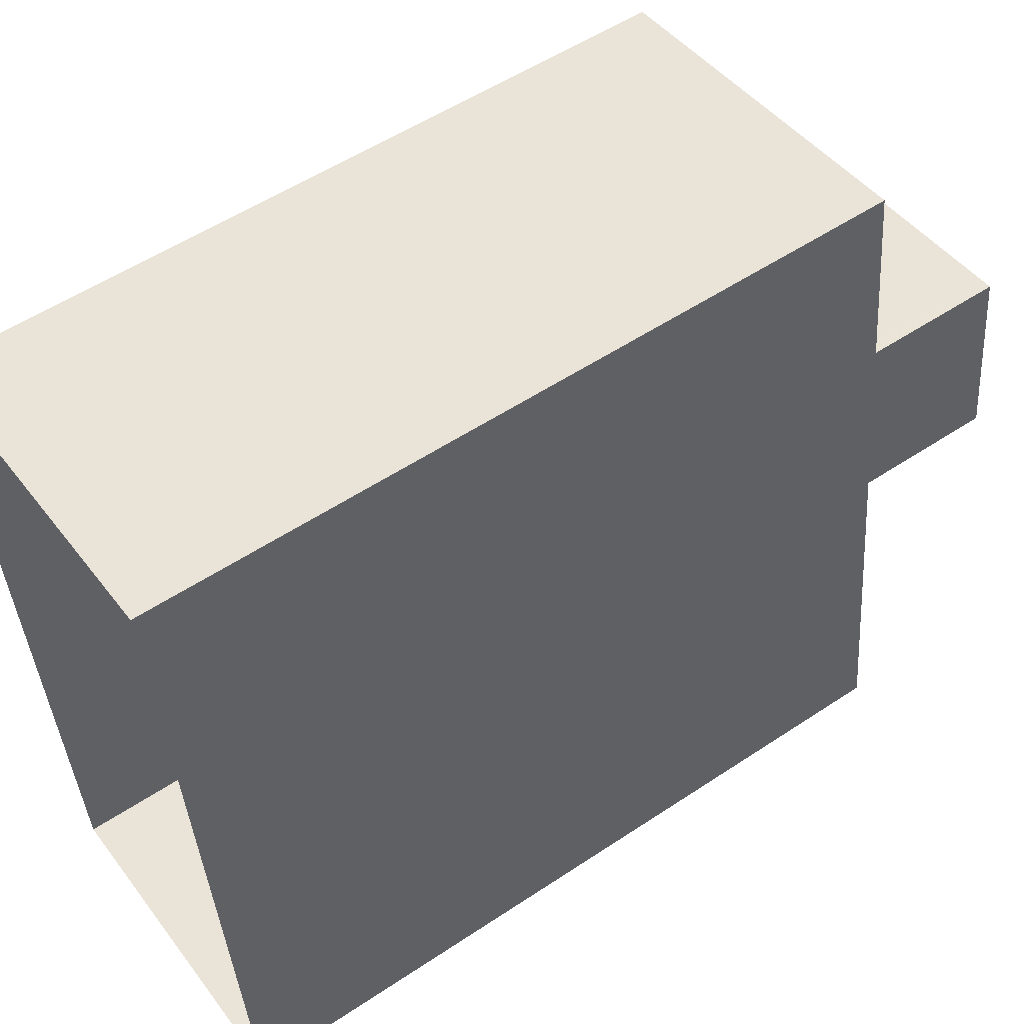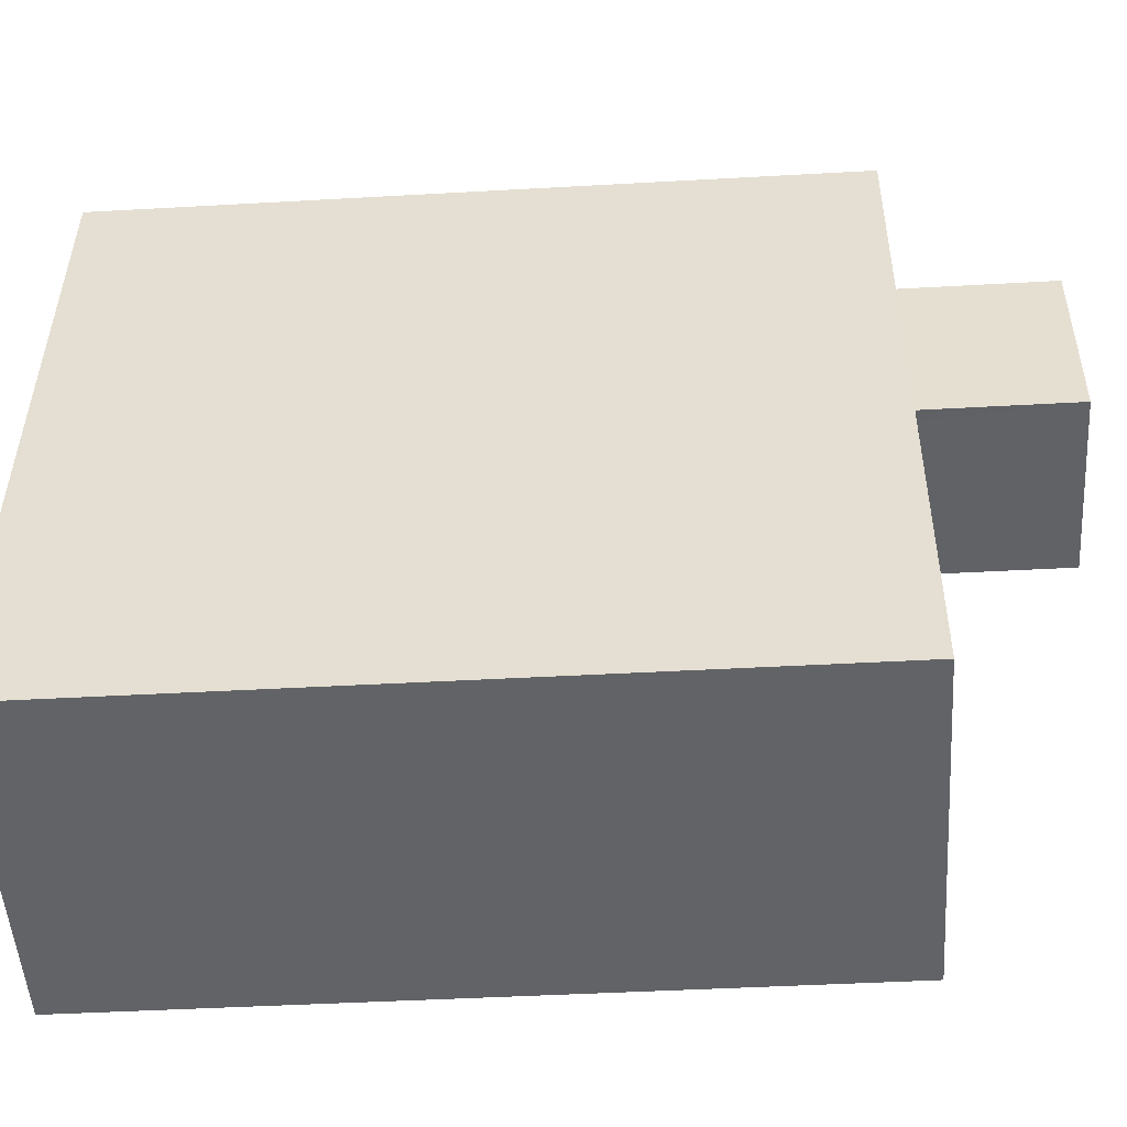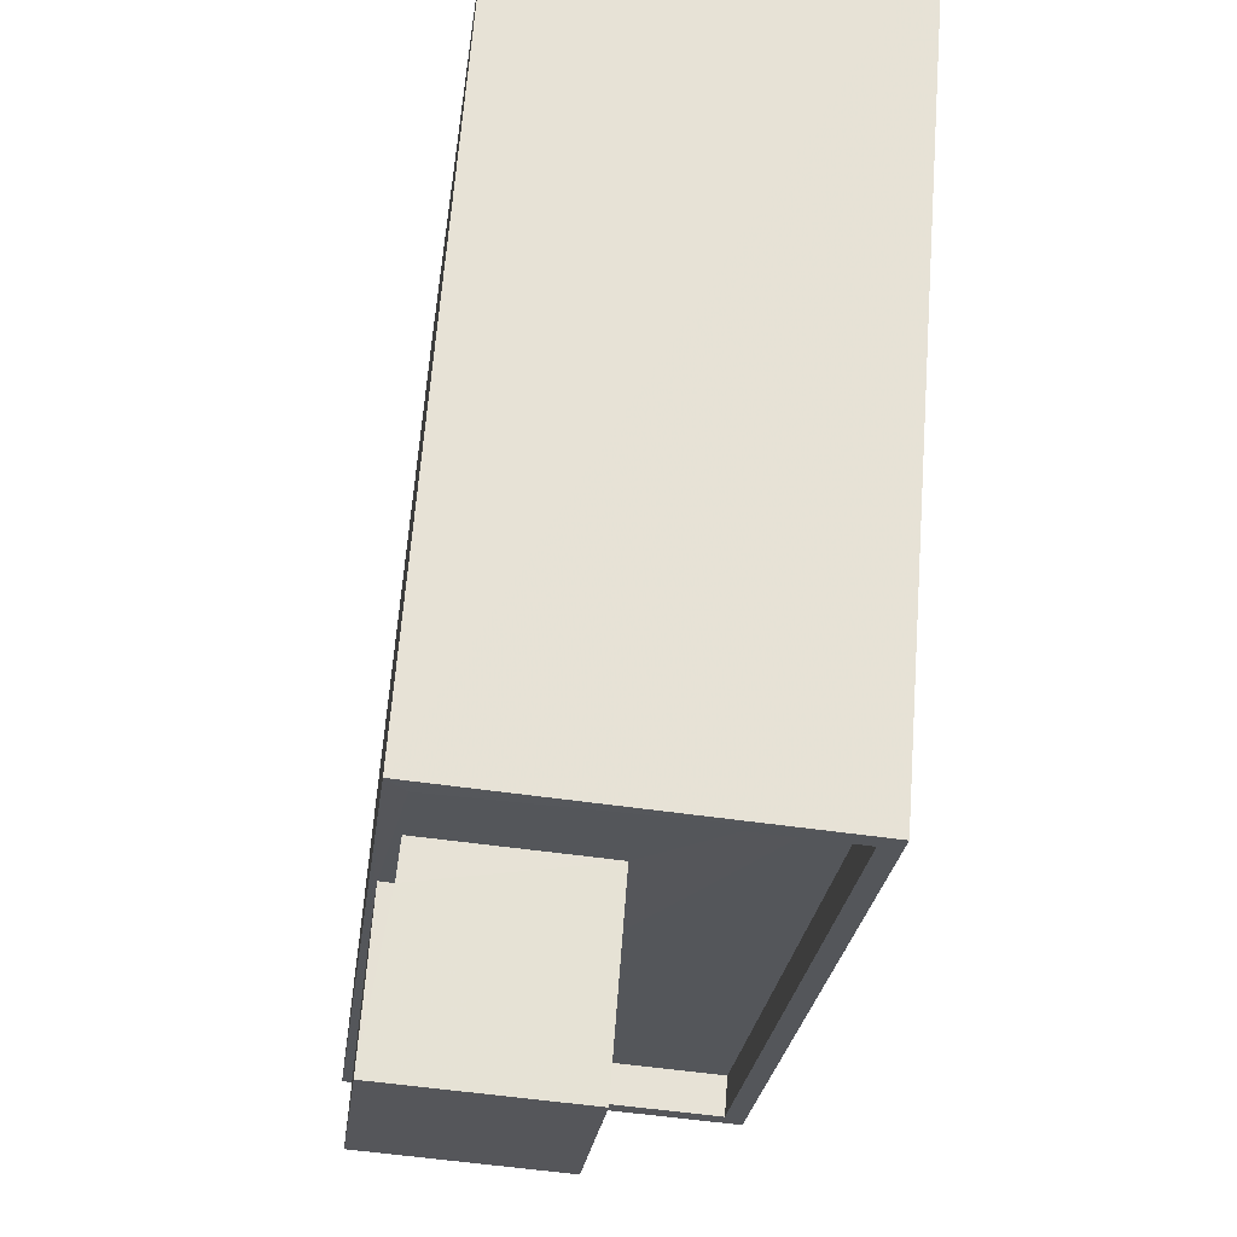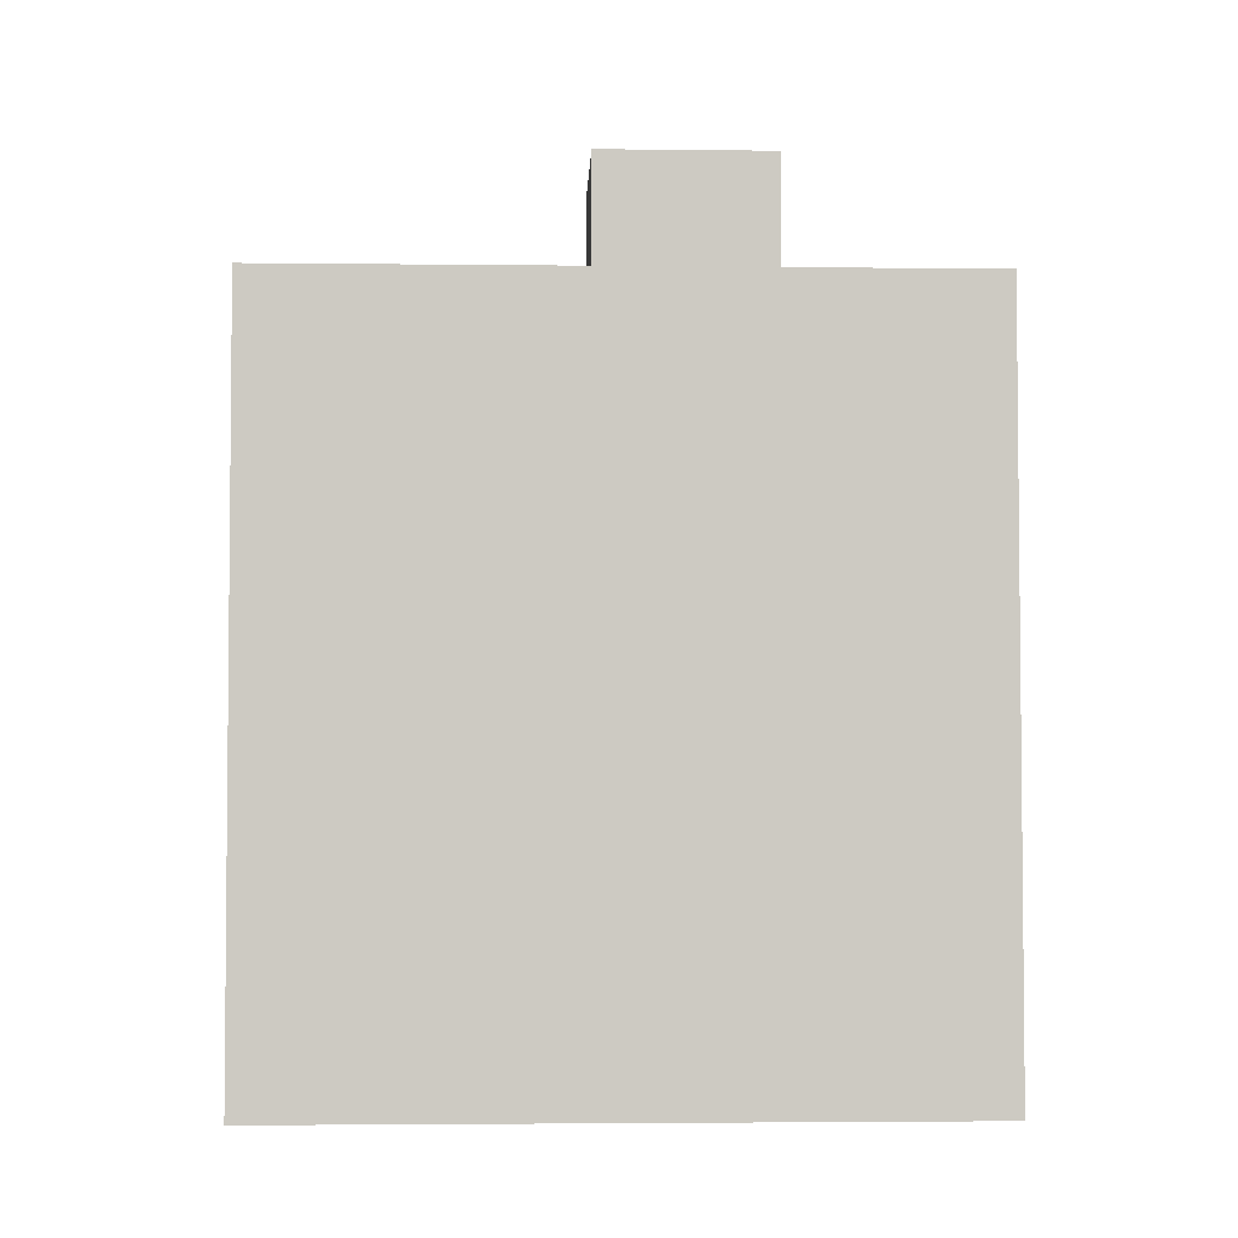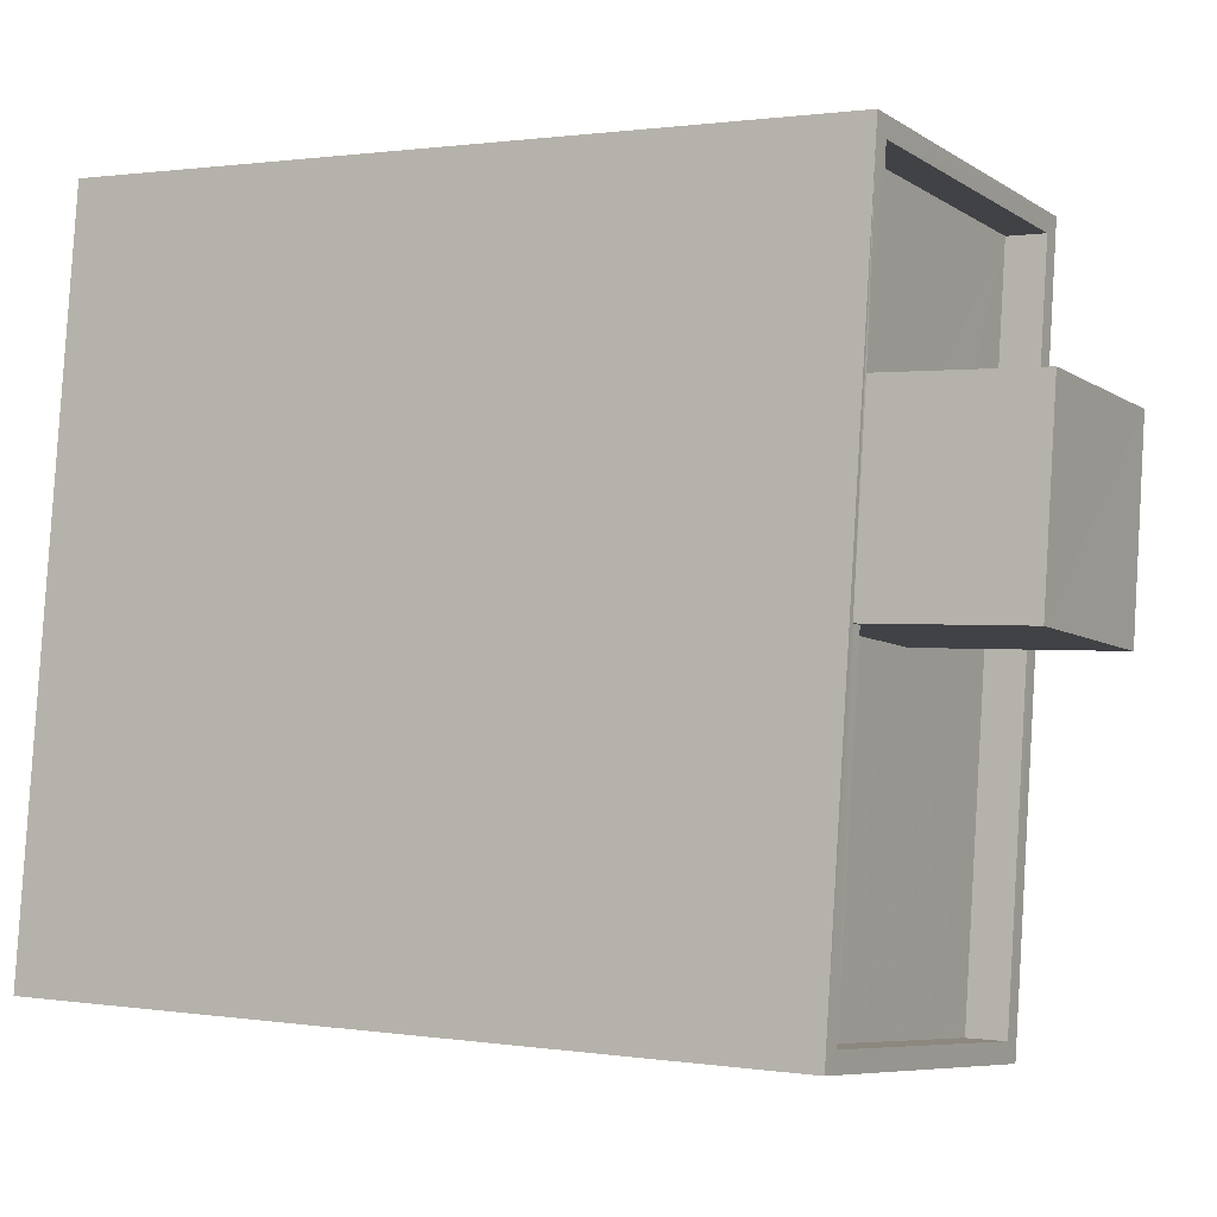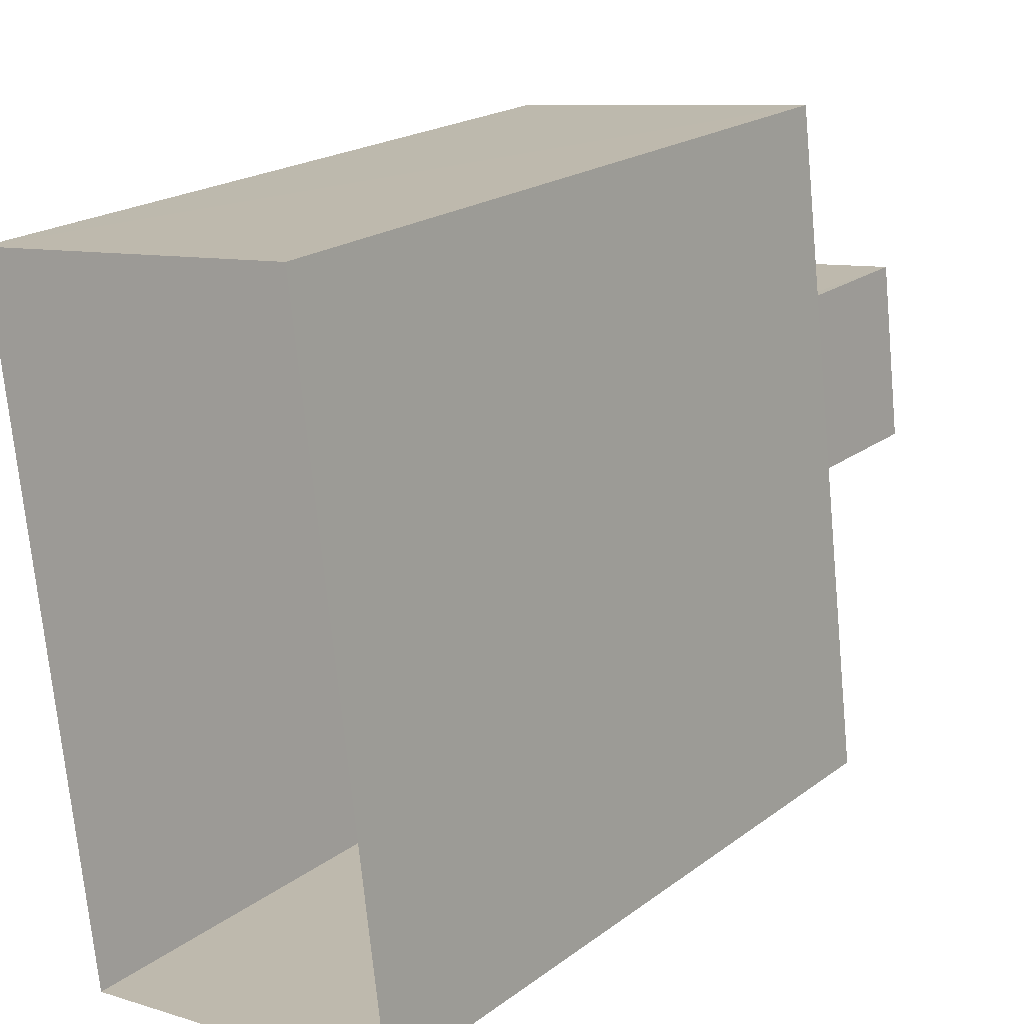
<metadata>
{"format":"obj","ext":"obj","renderer":"f3d","projection":"perspective","resolution":1024,"background":"white","views":[{"elev":54.4,"azim":-125.2,"up":"+Y"},{"elev":-43.9,"azim":-86.2,"up":"+Y"},{"elev":64.2,"azim":4.4,"up":"+Y"},{"elev":-3.4,"azim":80.8,"up":"+Z"},{"elev":0.9,"azim":-59.5,"up":"+Y"},{"elev":20.7,"azim":-142.4,"up":"+Y"}]}
</metadata>
<code>
v -8.876e+04 -9.882e+04 8.748
v -8.876e+04 -9.882e+04 8.748
v -8.876e+04 -9.882e+04 8.748
v -8.876e+04 -9.881e+04 8.748
v -8.876e+04 -9.881e+04 18.93
v -8.876e+04 -9.881e+04 18.93
v -8.876e+04 -9.882e+04 18.93
v -8.876e+04 -9.882e+04 18.93
v -8.876e+04 -9.882e+04 18.93
v -8.876e+04 -9.882e+04 18.93
v -8.876e+04 -9.882e+04 18.93
v -8.876e+04 -9.882e+04 18.93
v -8.876e+04 -9.882e+04 20.91
v -8.876e+04 -9.882e+04 20.91
v -8.876e+04 -9.882e+04 20.91
v -8.876e+04 -9.882e+04 20.91
v -8.876e+04 -9.882e+04 18.93
v -8.876e+04 -9.882e+04 18.93
v -8.876e+04 -9.882e+04 18.93
v -8.876e+04 -9.882e+04 18.93
v -8.876e+04 -9.881e+04 18.43
v -8.876e+04 -9.882e+04 18.43
v -8.876e+04 -9.882e+04 18.43
v -8.876e+04 -9.882e+04 18.43
v -8.876e+04 -9.882e+04 18.43
v -8.876e+04 -9.882e+04 18.43
v -8.876e+04 -9.882e+04 18.43
v -8.876e+04 -9.882e+04 18.43
f 1 2 3
f 4 1 3
f 5 6 7
f 8 9 10
f 9 8 11
f 6 11 8
f 12 5 7
f 6 8 7
f 13 14 15
f 13 16 14
f 11 17 18
f 19 6 5
f 19 18 17
f 11 18 9
f 20 19 5
f 18 19 20
f 21 22 23
f 23 24 21
f 24 25 26
f 27 25 28
f 26 25 27
f 24 23 25
f 17 2 1
f 19 17 1
f 6 1 4
f 6 19 1
f 12 21 5
f 12 22 21
f 25 23 14
f 16 25 14
f 17 3 2
f 17 11 3
f 28 9 27
f 28 10 9
f 20 24 26
f 18 20 26
f 28 25 10
f 8 10 13
f 13 10 16
f 10 25 16
f 11 4 3
f 11 6 4
f 7 13 15
f 7 8 13
f 20 21 24
f 20 5 21
f 23 12 14
f 14 12 15
f 23 22 12
f 15 12 7
f 9 26 27
f 9 18 26

</code>
